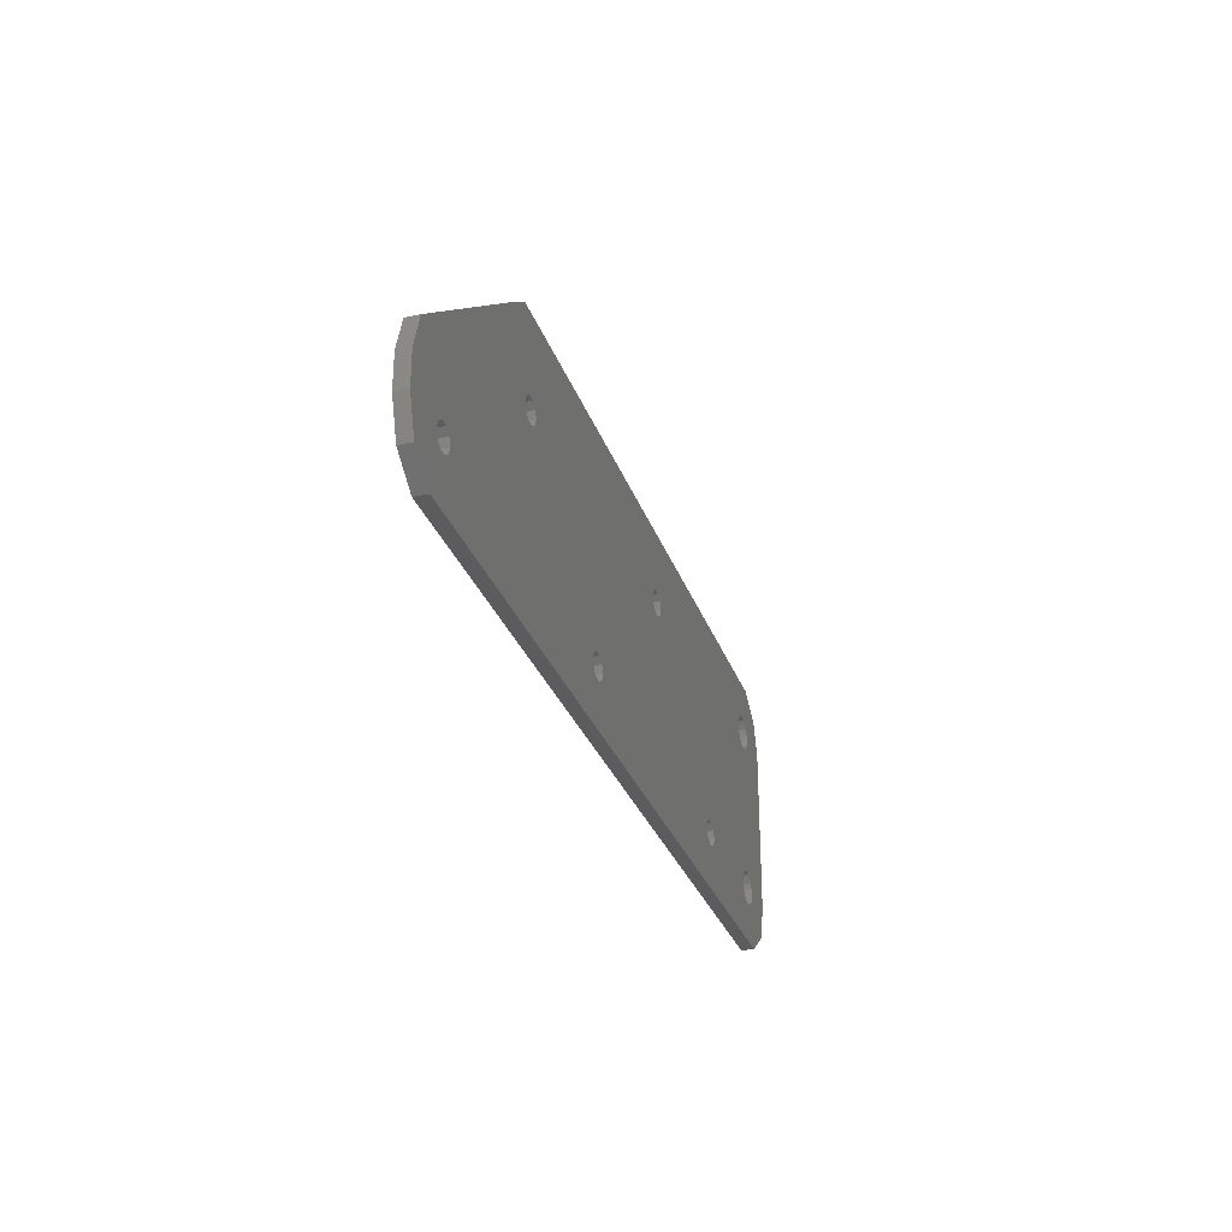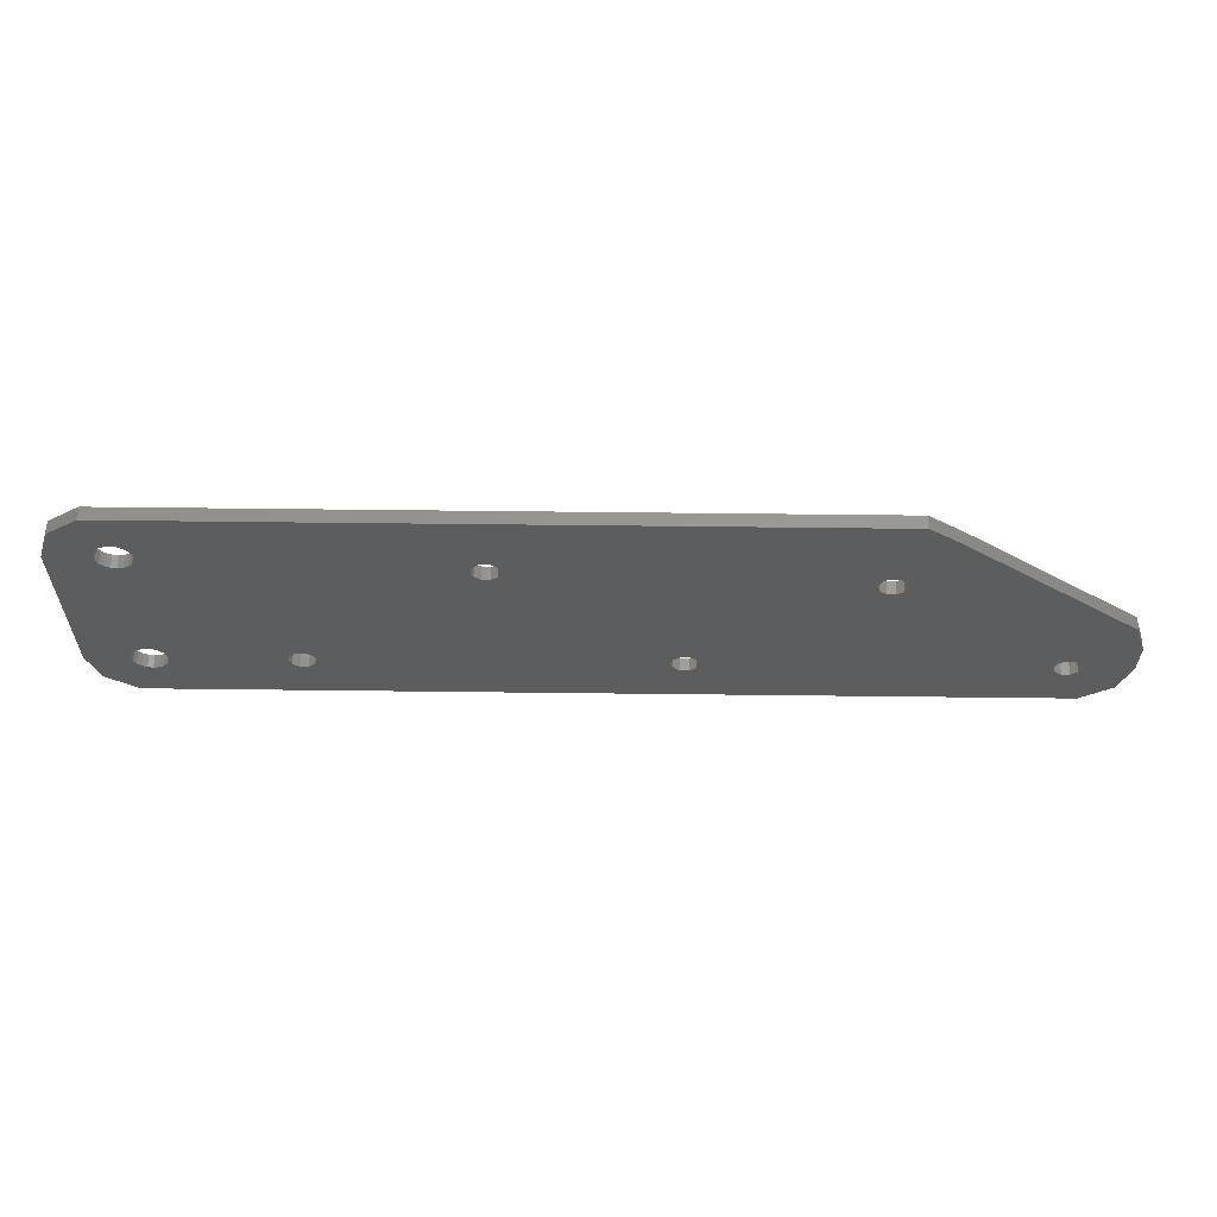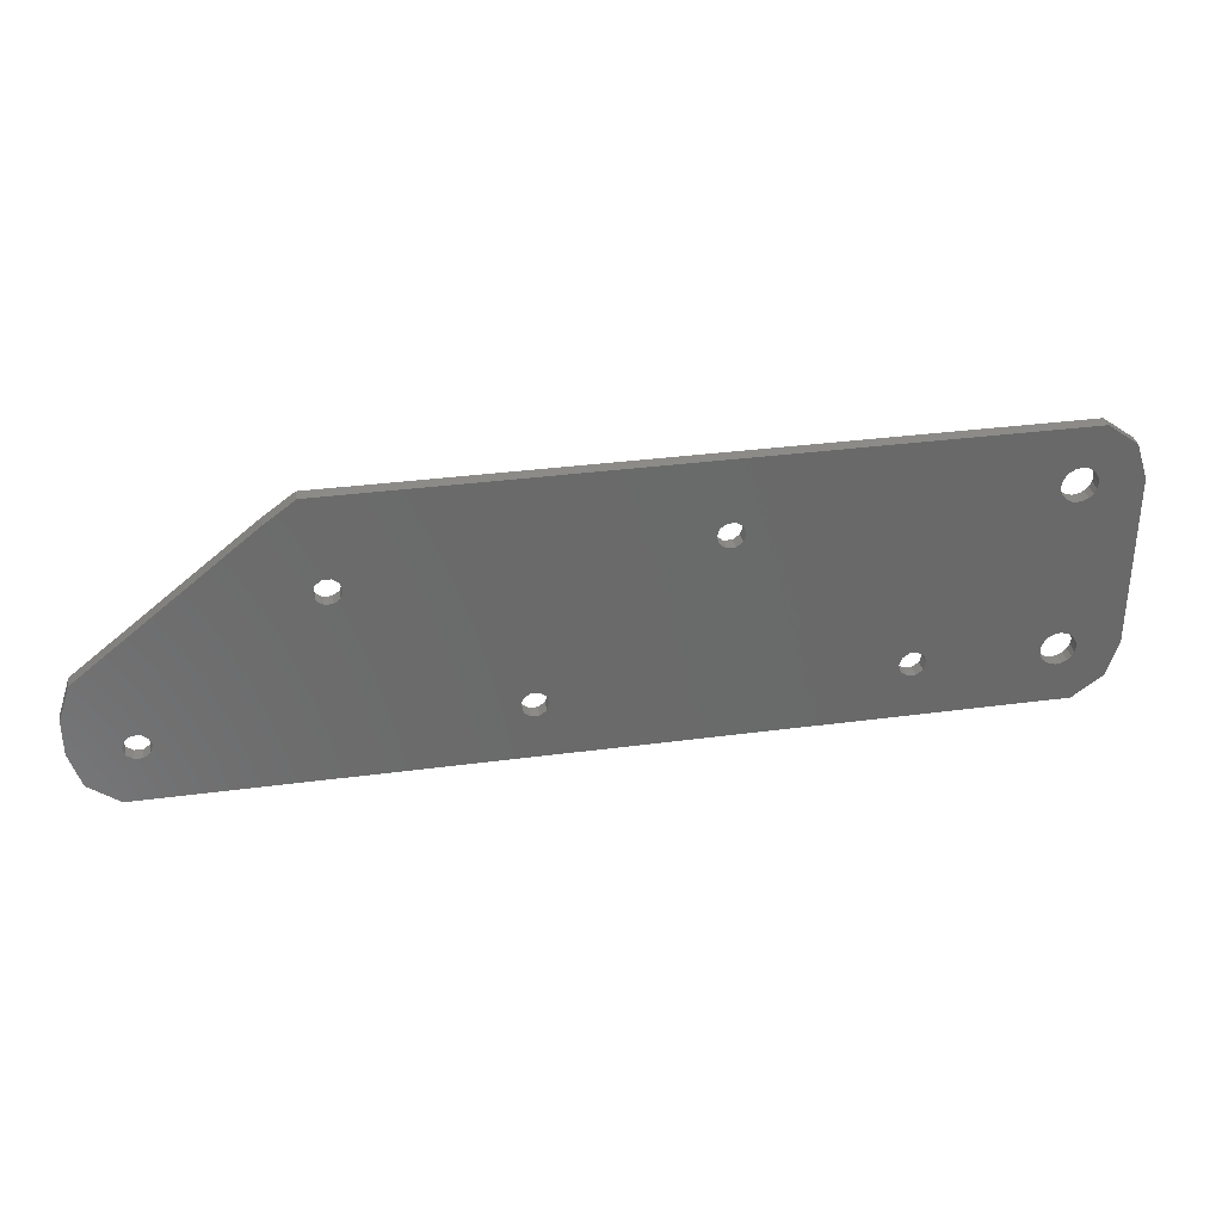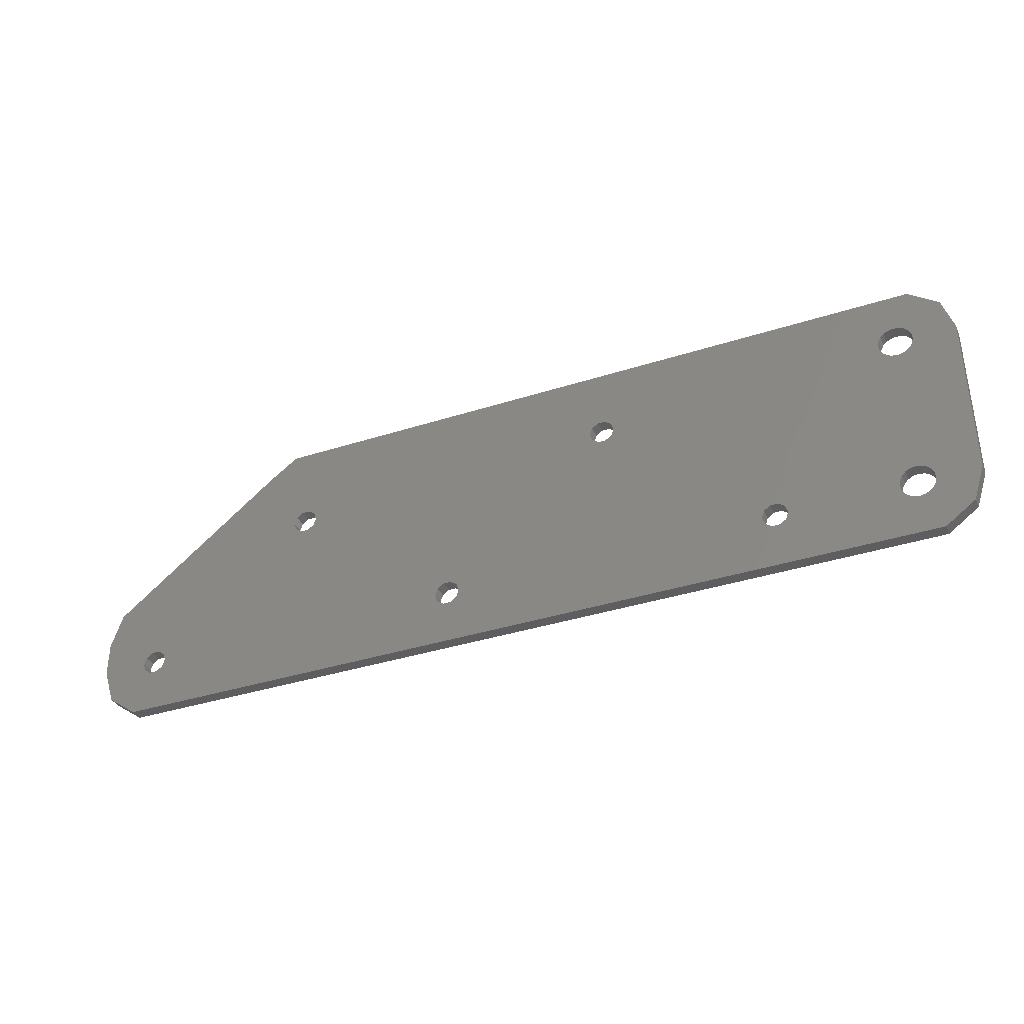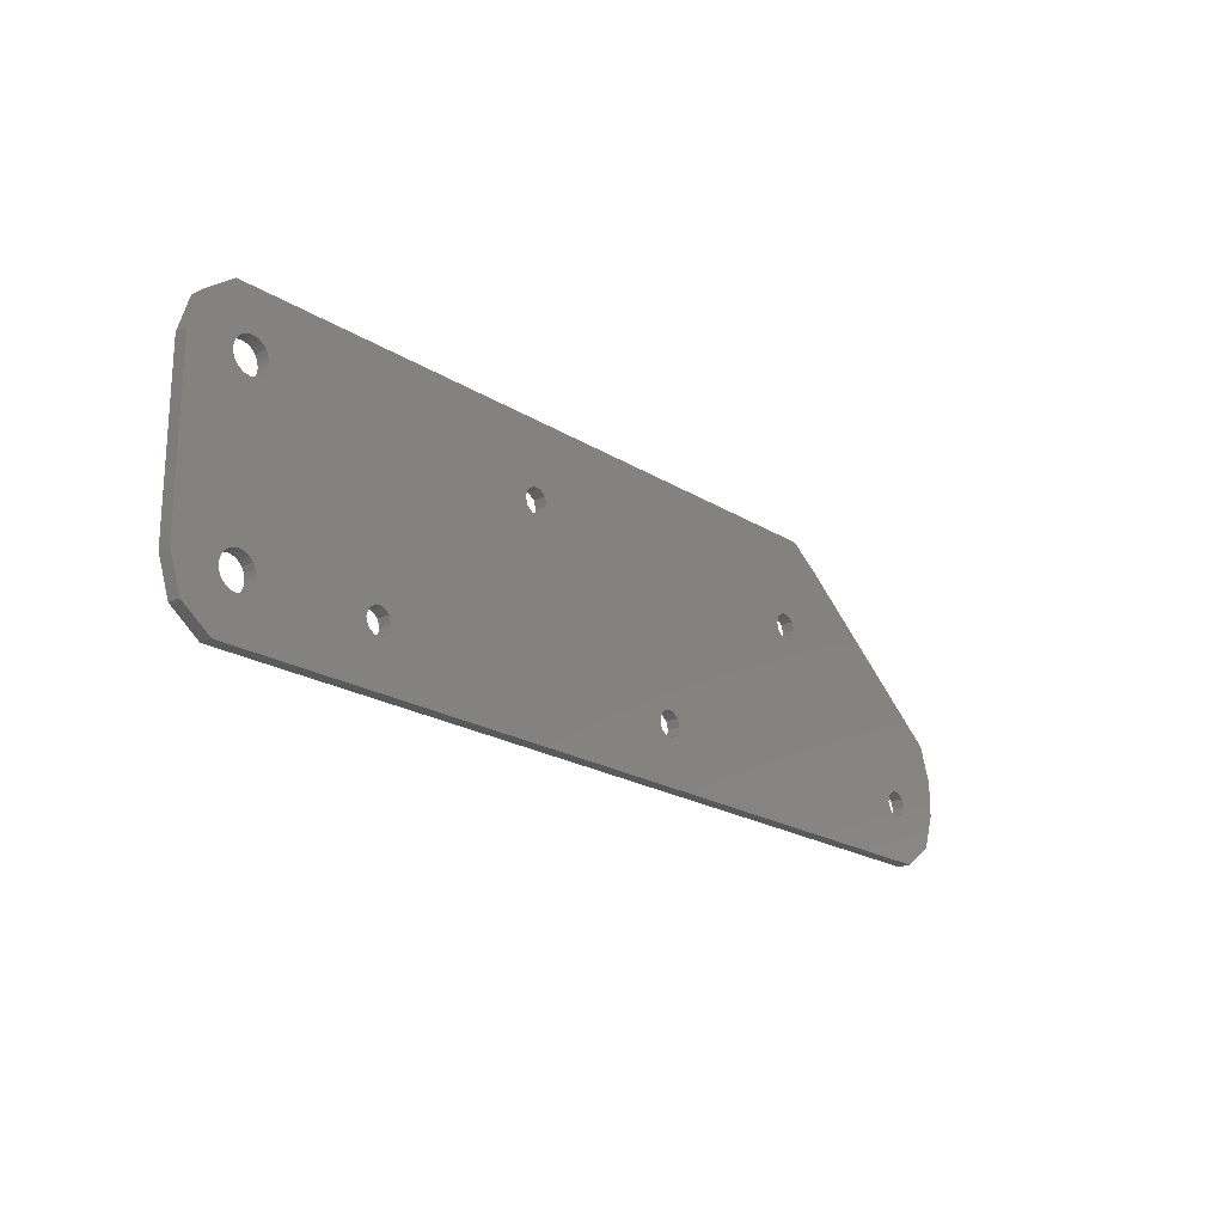
<metadata>
{"format":"stl","ext":"stl","renderer":"f3d","projection":"perspective","resolution":1024,"background":"white","views":[{"elev":-29.8,"azim":107.5,"up":"+Y"},{"elev":59.5,"azim":0.7,"up":"+Y"},{"elev":33.4,"azim":169.6,"up":"+Y"},{"elev":-36.2,"azim":-157.1,"up":"+Y"},{"elev":-20.6,"azim":-48.6,"up":"+Y"}]}
</metadata>
<code>
# stl→obj: 206 verts, 436 faces
v 0 27 -0.75
v 0 27 0.75
v 1.337 31.11 0.75
v 1.337 31.11 -0.75
v 5.098 27.62 -0.75
v 5 27 -0.75
v 5.098 26.38 -0.75
v 5.382 25.82 -0.75
v 5.824 25.38 -0.75
v 5 27 0.75
v 5.098 27.62 0.75
v 5.098 26.38 0.75
v 5.382 25.82 0.75
v 5.824 25.38 0.75
v 5.824 8.618 0.75
v 0 7 -0.75
v 0 7 0.75
v 1.337 2.885 -0.75
v 5 7 -0.75
v 5.098 6.382 -0.75
v 5.098 7.618 -0.75
v 5.382 8.176 -0.75
v 5.824 8.618 -0.75
v 1.337 2.885 0.75
v 5.098 6.382 0.75
v 5 7 0.75
v 5.098 7.618 0.75
v 5.382 8.176 0.75
v 4.837 0.3426 -0.75
v 4.837 0.3426 0.75
v 5.382 5.824 -0.75
v 5.824 5.382 -0.75
v 5.824 5.382 0.75
v 5.382 5.824 0.75
v 4.837 33.66 -0.75
v 5.824 28.62 -0.75
v 5.382 28.18 -0.75
v 4.837 33.66 0.75
v 5.382 28.18 0.75
v 5.824 28.62 0.75
v 101.5 7 -0.75
v 101.5 7 0.75
v 101.8 6.118 0.75
v 101.8 6.118 -0.75
v 101.8 7.882 -0.75
v 101.8 7.882 0.75
v 102.5 5.573 -0.75
v 105.2 0.3426 -0.75
v 102.5 5.573 0.75
v 105.2 0.3426 0.75
v 102.5 8.427 -0.75
v 102.5 8.427 0.75
v 103.5 5.573 -0.75
v 103.5 5.573 0.75
v 103.5 8.427 -0.75
v 103.5 8.427 0.75
v 108.7 15.1 -0.75
v 108.7 15.1 0.75
v 104.2 6.118 -0.75
v 104.2 6.118 0.75
v 104.2 7.882 -0.75
v 104.2 7.882 0.75
v 110 10.99 -0.75
v 110 10.99 0.75
v 104.5 7 0.75
v 104.5 7 -0.75
v 108.7 2.885 -0.75
v 108.7 2.885 0.75
v 110 7 -0.75
v 110 7 0.75
v 21.5 7 -0.75
v 21.5 7 0.75
v 21.79 6.118 0.75
v 21.79 6.118 -0.75
v 21.79 7.882 -0.75
v 21.79 7.882 0.75
v 22.54 5.573 -0.75
v 22.54 5.573 0.75
v 22.54 8.427 -0.75
v 22.54 8.427 0.75
v 23.46 5.573 -0.75
v 23.46 5.573 0.75
v 23.46 8.427 -0.75
v 23.46 8.427 0.75
v 24.21 6.118 -0.75
v 62.54 5.573 -0.75
v 24.21 6.118 0.75
v 62.54 5.573 0.75
v 24.21 7.882 -0.75
v 24.21 7.882 0.75
v 41.5 25 -0.75
v 41.79 24.12 -0.75
v 41.5 25 0.75
v 24.5 7 0.75
v 24.5 7 -0.75
v 61.79 6.118 -0.75
v 61.79 6.118 0.75
v 42.54 23.57 -0.75
v 61.5 7 -0.75
v 41.79 24.12 0.75
v 42.54 23.57 0.75
v 61.5 7 0.75
v 6.382 5.098 -0.75
v 7 5 -0.75
v 7.618 5.098 -0.75
v 8.176 5.382 -0.75
v 8.176 5.382 0.75
v 6.382 5.098 0.75
v 7 5 0.75
v 7.618 5.098 0.75
v 85.15 33.66 -0.75
v 41.79 25.88 -0.75
v 8.618 28.18 -0.75
v 42.54 26.43 -0.75
v 43.46 26.43 -0.75
v 6.382 28.9 -0.75
v 7 29 -0.75
v 7.618 28.9 -0.75
v 8.176 28.62 -0.75
v 41.79 25.88 0.75
v 42.54 26.43 0.75
v 43.46 26.43 0.75
v 85.15 33.66 0.75
v 6.382 28.9 0.75
v 7 29 0.75
v 7.618 28.9 0.75
v 8.176 28.62 0.75
v 8.618 28.18 0.75
v 43.46 23.57 -0.75
v 43.46 23.57 0.75
v 44.21 24.12 -0.75
v 44.21 24.12 0.75
v 61.79 7.882 0.75
v 44.21 25.88 -0.75
v 44.21 25.88 0.75
v 44.5 25 0.75
v 44.5 25 -0.75
v 62.54 8.427 0.75
v 81.79 23.88 -0.75
v 81.79 23.88 0.75
v 61.79 7.882 -0.75
v 62.54 8.427 -0.75
v 63.46 8.427 -0.75
v 81.5 23 -0.75
v 63.46 8.427 0.75
v 81.5 23 0.75
v 6.382 25.1 -0.75
v 6.382 25.1 0.75
v 6.382 8.902 0.75
v 6.382 8.902 -0.75
v 7 25 -0.75
v 7 25 0.75
v 7 9 0.75
v 7 9 -0.75
v 63.46 5.573 -0.75
v 63.46 5.573 0.75
v 64.21 6.118 -0.75
v 64.21 6.118 0.75
v 64.21 7.882 -0.75
v 64.21 7.882 0.75
v 81.79 22.12 -0.75
v 64.5 7 0.75
v 64.5 7 -0.75
v 82.54 21.57 -0.75
v 83.46 21.57 -0.75
v 83.46 21.57 0.75
v 81.79 22.12 0.75
v 82.54 21.57 0.75
v 7.618 25.1 -0.75
v 7.618 25.1 0.75
v 7.618 8.902 0.75
v 7.618 8.902 -0.75
v 8.176 25.38 -0.75
v 8.176 25.38 0.75
v 8.176 8.618 0.75
v 8.176 8.618 -0.75
v 8.618 25.82 0.75
v 8.618 25.82 -0.75
v 8.618 5.824 0.75
v 8.618 5.824 -0.75
v 8.618 8.176 -0.75
v 8.618 8.176 0.75
v 8.902 26.38 0.75
v 8.902 26.38 -0.75
v 8.902 27.62 -0.75
v 8.902 27.62 0.75
v 8.902 6.382 0.75
v 8.902 6.382 -0.75
v 8.902 7.618 -0.75
v 8.902 7.618 0.75
v 9 27 0.75
v 9 27 -0.75
v 9 7 0.75
v 9 7 -0.75
v 82.54 24.43 -0.75
v 82.54 24.43 0.75
v 83.46 24.43 -0.75
v 83.46 24.43 0.75
v 84.21 22.12 -0.75
v 84.21 22.12 0.75
v 84.21 23.88 -0.75
v 84.21 23.88 0.75
v 88.65 31.11 -0.75
v 88.65 31.11 0.75
v 84.5 23 0.75
v 84.5 23 -0.75
f 1 2 3
f 1 4 5
f 1 3 4
f 1 6 7
f 1 7 8
f 1 5 6
f 1 8 9
f 2 10 11
f 2 12 10
f 2 11 3
f 2 13 12
f 2 14 13
f 2 15 14
f 16 1 9
f 16 2 1
f 16 17 2
f 16 18 17
f 16 19 20
f 16 20 18
f 16 21 19
f 16 22 21
f 16 9 23
f 16 23 22
f 17 18 24
f 17 24 25
f 17 26 27
f 17 25 26
f 17 27 28
f 17 28 15
f 17 15 2
f 18 29 30
f 18 30 24
f 18 20 31
f 18 31 32
f 18 32 29
f 24 30 33
f 24 34 25
f 24 33 34
f 4 3 35
f 4 35 36
f 4 37 5
f 4 36 37
f 3 38 35
f 3 11 39
f 3 39 40
f 3 40 38
f 41 42 43
f 41 43 44
f 41 45 42
f 42 45 46
f 44 43 47
f 44 47 48
f 43 49 47
f 43 50 49
f 45 51 52
f 45 52 46
f 47 49 53
f 47 53 48
f 49 54 53
f 49 50 54
f 51 55 56
f 51 56 52
f 51 57 55
f 52 56 58
f 53 54 59
f 53 59 48
f 54 60 59
f 54 50 60
f 55 61 62
f 55 62 56
f 55 57 63
f 55 63 61
f 56 62 64
f 56 64 58
f 59 60 65
f 59 66 67
f 59 65 66
f 59 67 48
f 60 50 68
f 60 68 65
f 61 66 62
f 61 63 69
f 61 69 66
f 62 66 65
f 62 65 70
f 62 70 64
f 66 69 67
f 65 68 70
f 48 67 68
f 48 68 50
f 57 58 64
f 57 64 63
f 67 69 68
f 68 69 70
f 69 63 70
f 70 63 64
f 71 72 73
f 71 73 74
f 71 75 72
f 72 75 76
f 74 73 77
f 73 78 77
f 75 79 80
f 75 80 76
f 77 78 81
f 78 82 81
f 79 83 84
f 79 84 80
f 81 82 85
f 81 85 86
f 82 87 85
f 82 88 87
f 83 89 90
f 83 90 84
f 83 91 92
f 83 92 89
f 84 90 93
f 85 87 94
f 85 95 96
f 85 94 95
f 85 96 86
f 87 97 94
f 87 88 97
f 89 95 90
f 89 92 98
f 89 98 95
f 90 95 94
f 90 94 93
f 95 98 99
f 95 99 96
f 94 100 93
f 94 101 100
f 94 102 101
f 94 97 102
f 29 48 50
f 29 50 30
f 29 74 77
f 29 77 81
f 29 81 86
f 29 32 103
f 29 103 104
f 29 86 48
f 29 104 105
f 29 105 106
f 29 106 74
f 30 50 88
f 30 73 107
f 30 78 73
f 30 82 78
f 30 108 33
f 30 88 82
f 30 109 108
f 30 110 109
f 30 107 110
f 35 38 111
f 35 112 113
f 35 114 112
f 35 115 114
f 35 116 36
f 35 117 116
f 35 118 117
f 35 119 118
f 35 113 119
f 35 111 115
f 38 120 121
f 38 121 122
f 38 122 123
f 38 40 124
f 38 124 125
f 38 125 126
f 38 126 127
f 38 127 128
f 38 128 120
f 38 123 111
f 91 93 100
f 91 100 92
f 91 112 93
f 93 112 120
f 92 100 98
f 100 101 98
f 112 114 121
f 112 121 120
f 98 101 129
f 98 129 99
f 101 130 129
f 101 102 130
f 114 115 122
f 114 122 121
f 129 130 131
f 129 131 99
f 130 132 131
f 130 102 133
f 130 133 132
f 115 134 135
f 115 135 122
f 115 111 134
f 122 135 123
f 131 132 136
f 131 137 99
f 131 136 137
f 132 133 138
f 132 138 136
f 134 137 135
f 134 139 137
f 134 111 139
f 135 137 136
f 135 136 140
f 135 140 123
f 137 141 99
f 137 142 141
f 137 143 142
f 137 144 143
f 137 139 144
f 136 138 145
f 136 145 146
f 136 146 140
f 6 10 12
f 6 12 7
f 6 5 10
f 10 5 11
f 19 26 25
f 19 25 20
f 19 21 26
f 26 21 27
f 7 12 13
f 7 13 8
f 5 37 11
f 11 37 39
f 20 25 34
f 20 34 31
f 21 22 27
f 27 22 28
f 8 13 14
f 8 14 9
f 37 36 39
f 39 36 40
f 31 34 33
f 31 33 32
f 22 23 28
f 28 23 15
f 9 14 147
f 14 148 147
f 14 149 148
f 36 116 124
f 36 124 40
f 32 33 103
f 33 108 103
f 23 9 147
f 23 147 150
f 23 150 149
f 23 149 15
f 15 149 14
f 147 148 151
f 148 152 151
f 148 153 152
f 116 117 125
f 116 125 124
f 103 108 104
f 108 109 104
f 150 147 151
f 150 151 154
f 150 154 153
f 150 153 149
f 149 153 148
f 99 102 97
f 99 97 96
f 99 141 102
f 102 141 133
f 96 97 86
f 97 88 86
f 141 142 138
f 141 138 133
f 86 88 155
f 86 155 48
f 88 50 156
f 88 156 155
f 142 143 145
f 142 145 138
f 155 156 157
f 155 157 48
f 156 50 158
f 156 158 157
f 143 159 160
f 143 160 145
f 143 144 161
f 143 161 159
f 145 160 146
f 157 44 48
f 157 158 162
f 157 163 44
f 157 162 163
f 158 43 162
f 158 50 43
f 159 163 160
f 159 161 164
f 159 164 163
f 160 163 162
f 160 162 146
f 163 41 44
f 163 164 165
f 163 165 41
f 162 42 166
f 162 43 42
f 162 167 146
f 162 168 167
f 162 166 168
f 151 152 169
f 152 170 169
f 152 171 170
f 117 118 126
f 117 126 125
f 104 109 105
f 109 110 105
f 154 151 169
f 154 169 172
f 154 172 171
f 154 171 153
f 153 171 152
f 169 170 173
f 170 174 173
f 170 175 174
f 118 119 127
f 118 127 126
f 105 110 106
f 110 107 106
f 172 169 173
f 172 173 176
f 172 176 175
f 172 175 171
f 171 175 170
f 173 174 177
f 173 178 75
f 173 177 178
f 174 76 80
f 174 80 177
f 119 113 127
f 127 113 128
f 106 107 179
f 106 180 74
f 106 179 180
f 107 73 179
f 176 75 181
f 176 173 75
f 176 181 175
f 175 76 174
f 175 181 182
f 175 182 76
f 178 177 183
f 178 184 75
f 178 183 184
f 177 80 183
f 113 112 185
f 113 185 128
f 128 185 186
f 128 186 120
f 180 179 187
f 180 188 74
f 180 187 188
f 179 73 187
f 181 75 189
f 181 189 182
f 182 189 190
f 182 190 76
f 184 183 191
f 184 192 75
f 184 191 192
f 183 80 84
f 183 84 191
f 185 91 192
f 185 112 91
f 185 192 186
f 186 93 120
f 186 192 191
f 186 191 93
f 188 71 74
f 188 187 193
f 188 194 71
f 188 193 194
f 187 72 193
f 187 73 72
f 189 71 194
f 189 75 71
f 189 194 190
f 190 194 193
f 190 193 76
f 144 146 167
f 144 167 161
f 144 139 146
f 146 139 140
f 161 167 164
f 167 168 164
f 139 195 196
f 139 196 140
f 139 111 195
f 140 196 123
f 164 168 165
f 168 166 165
f 195 197 198
f 195 198 196
f 195 111 197
f 196 198 123
f 165 166 199
f 165 199 41
f 166 42 46
f 166 46 200
f 166 200 199
f 197 201 202
f 197 202 198
f 197 111 203
f 197 203 201
f 198 202 204
f 198 204 123
f 199 200 205
f 199 206 41
f 199 205 206
f 200 46 52
f 200 52 205
f 201 206 202
f 201 203 206
f 202 206 205
f 202 205 204
f 206 203 41
f 205 52 58
f 205 58 204
f 111 123 203
f 123 204 203
f 203 45 41
f 203 51 45
f 203 57 51
f 203 204 57
f 204 58 57
f 192 79 75
f 192 83 79
f 192 91 83
f 191 84 93
f 193 72 76

</code>
